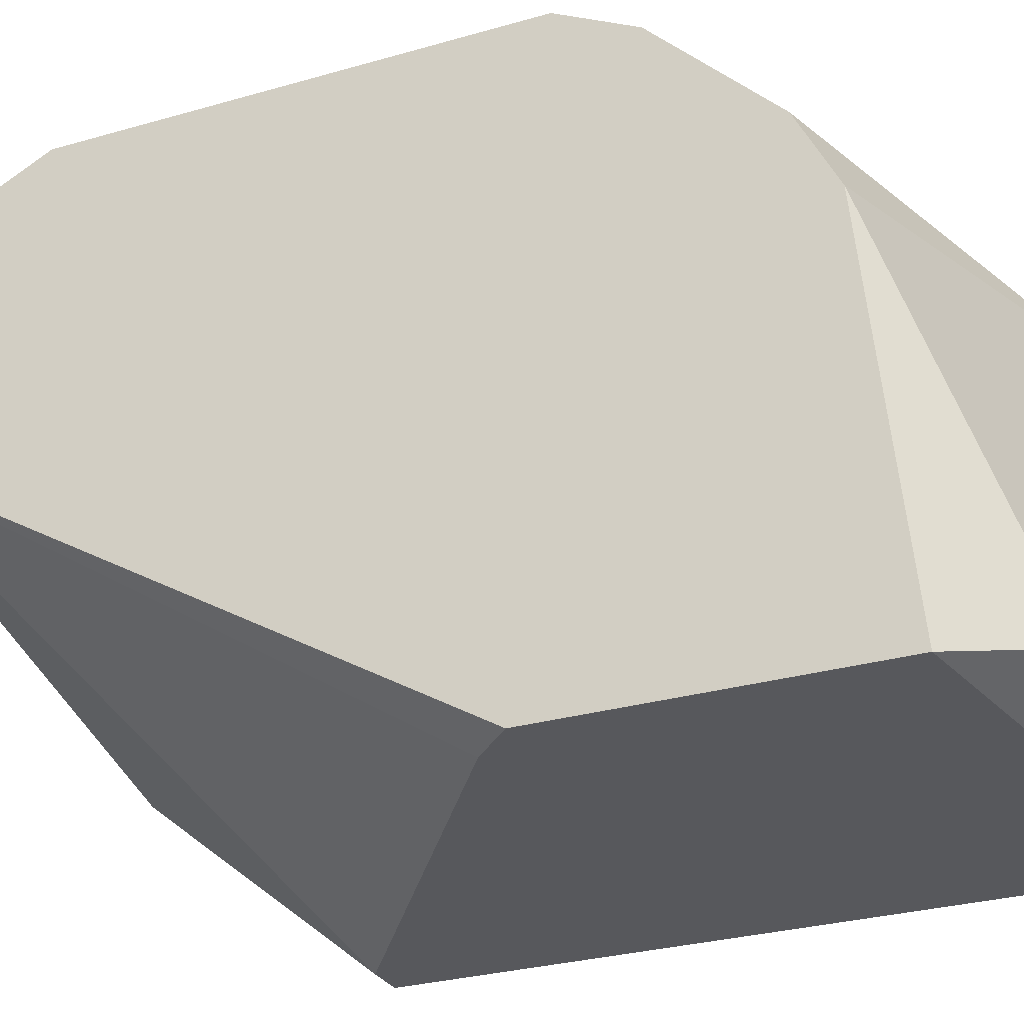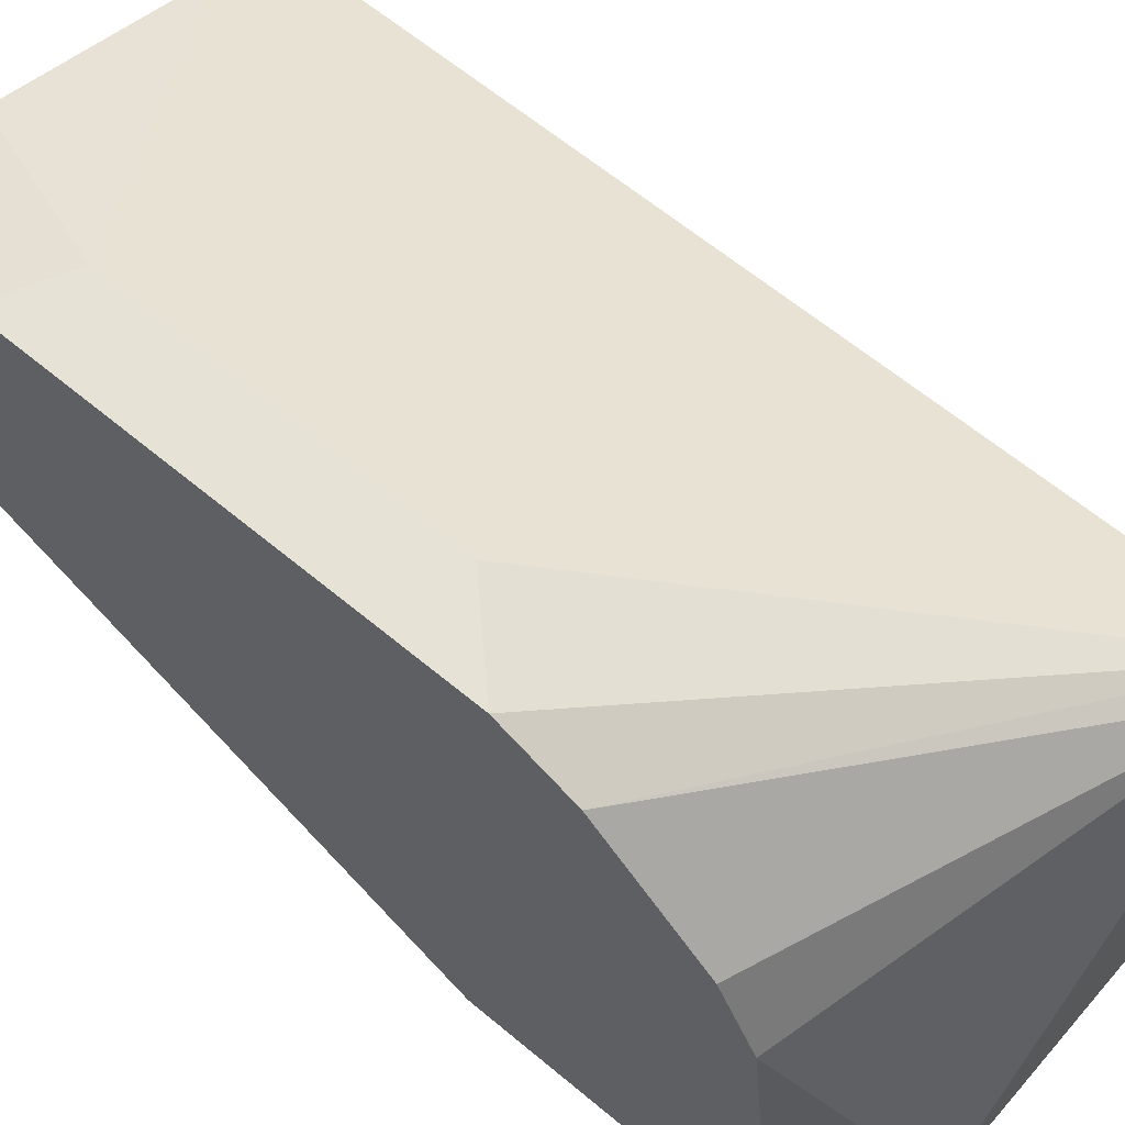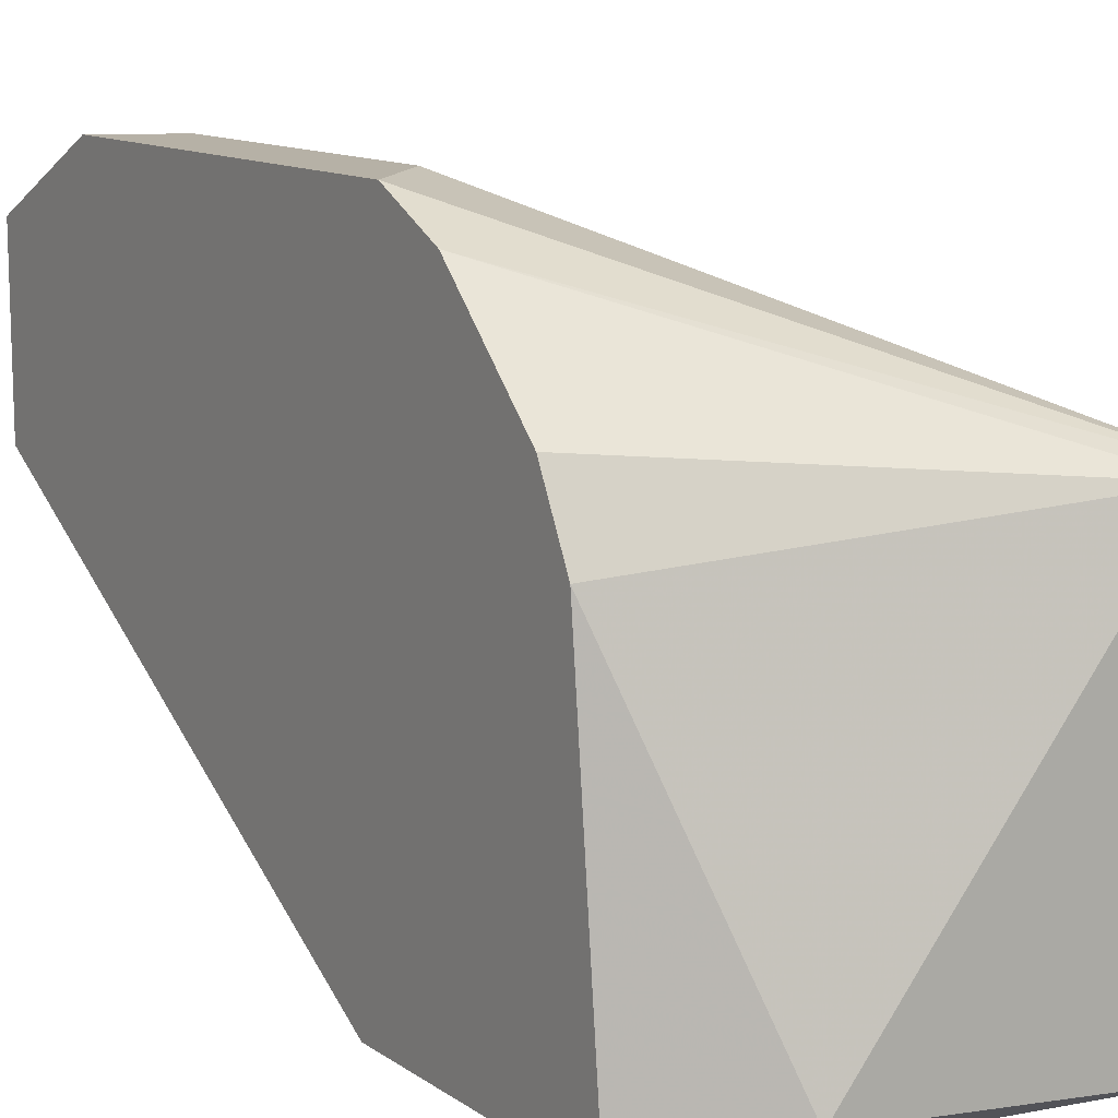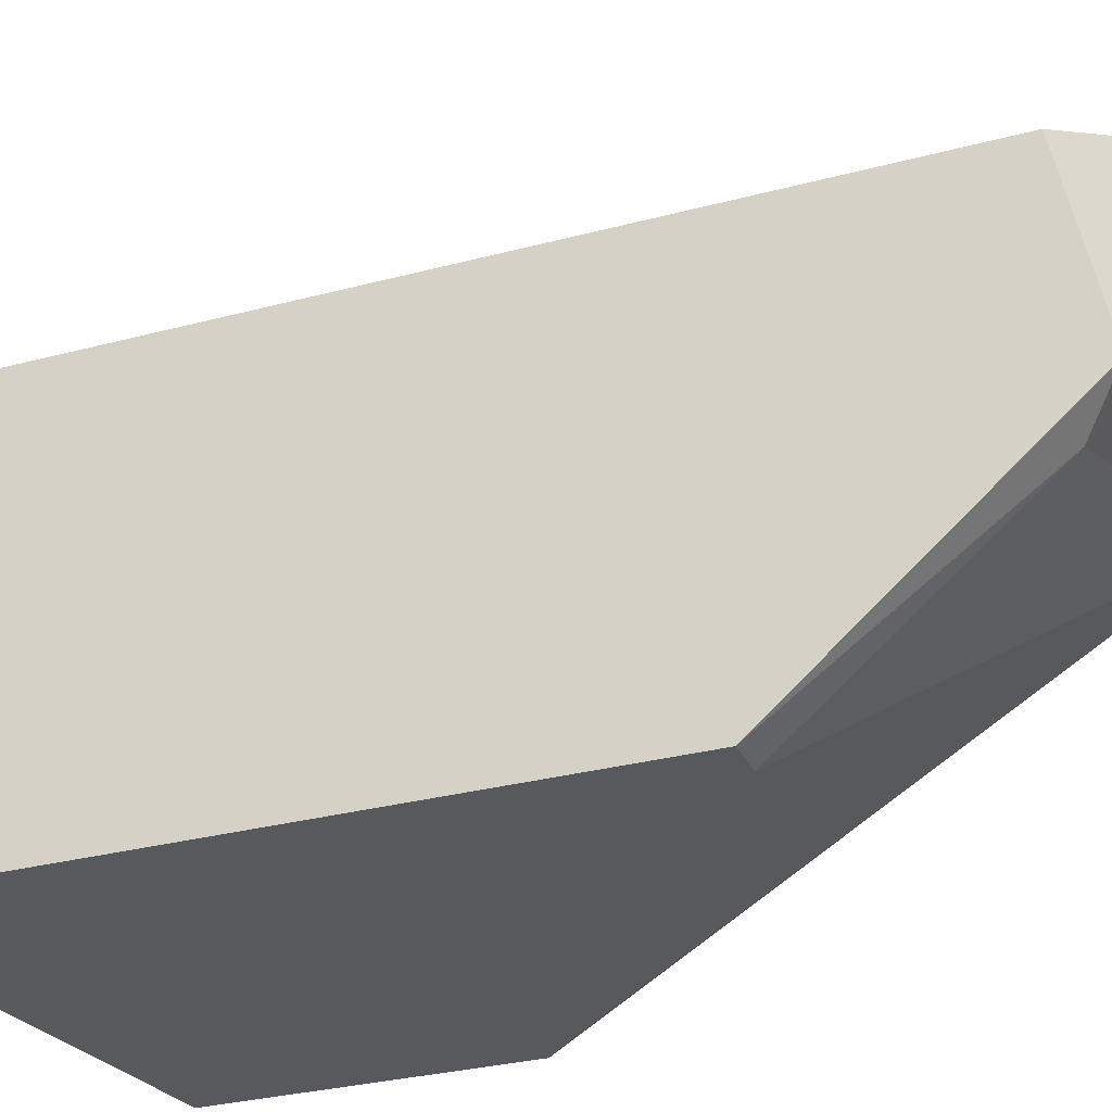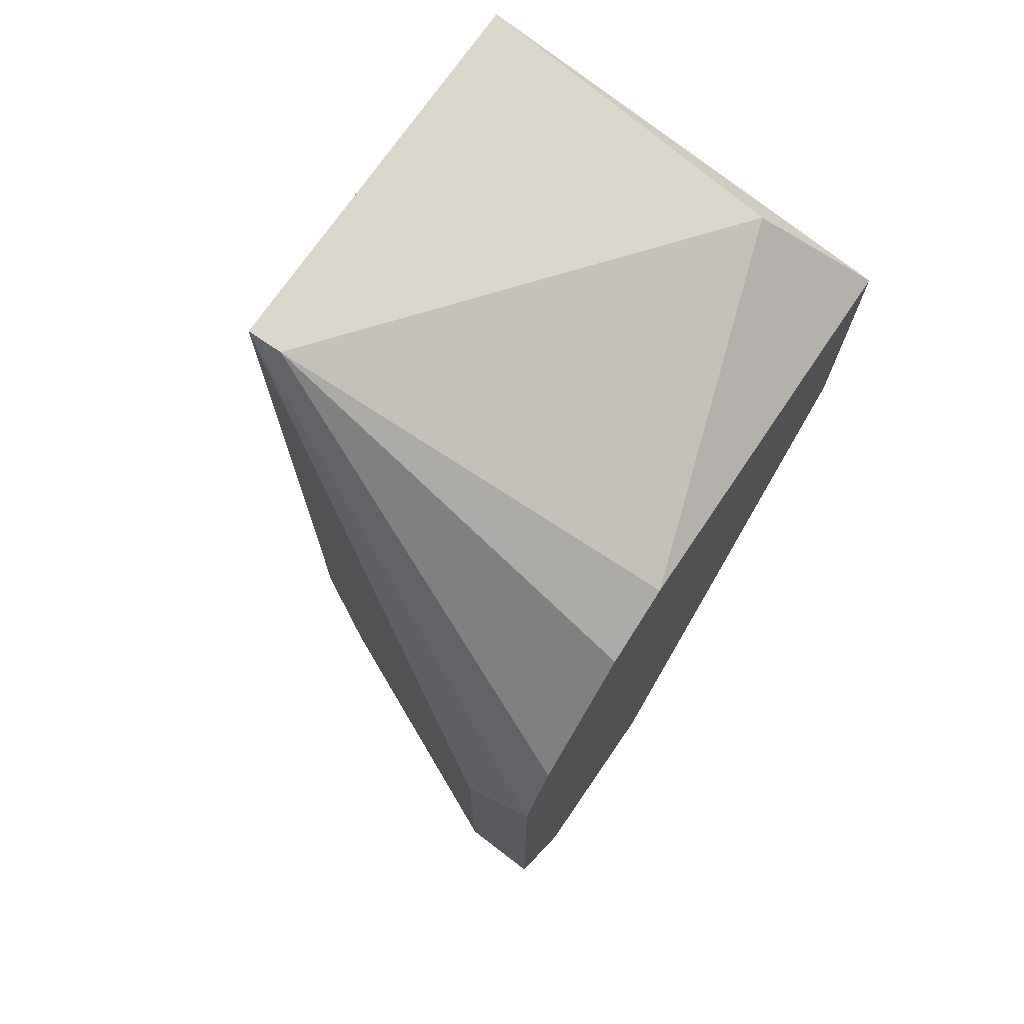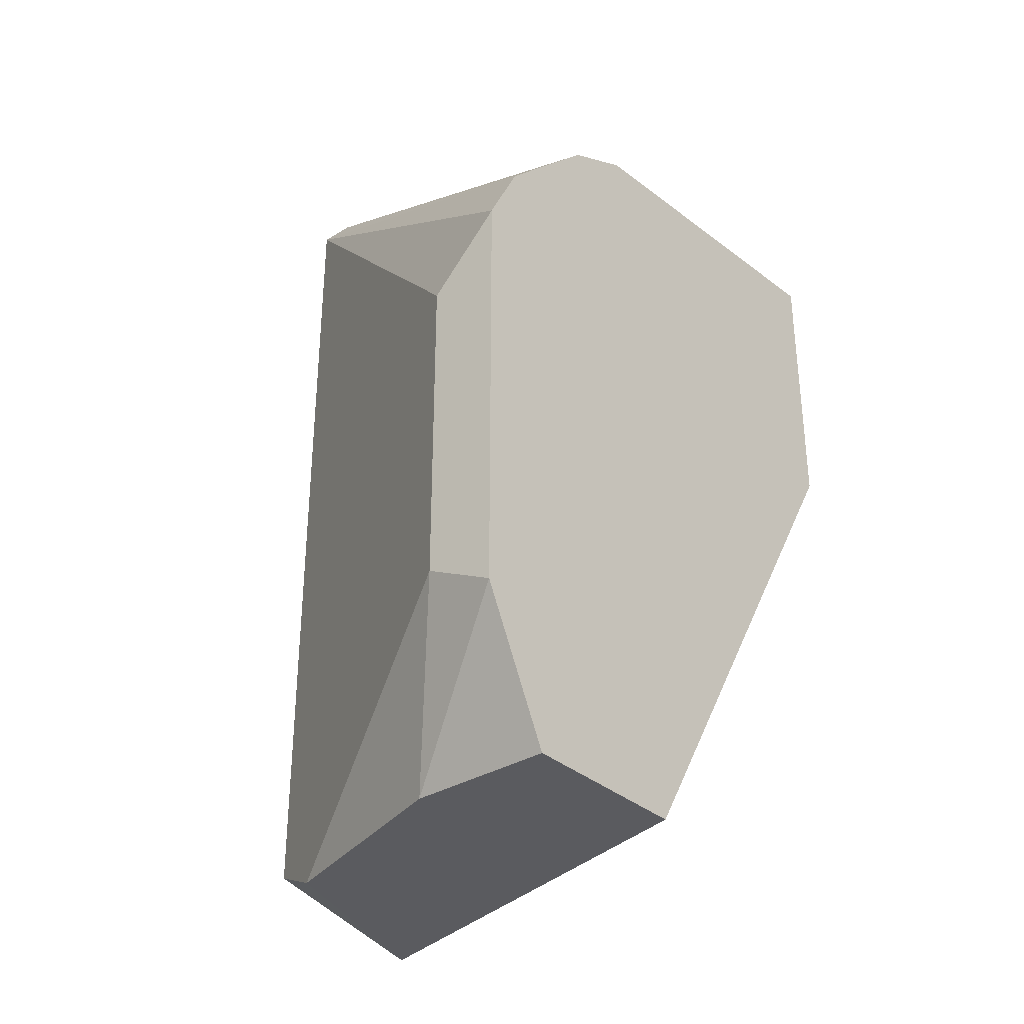
<metadata>
{"format":"obj","ext":"obj","renderer":"f3d","projection":"perspective","resolution":1024,"background":"white","views":[{"elev":-28.5,"azim":113.6,"up":"+Z"},{"elev":63.0,"azim":130.2,"up":"+Z"},{"elev":12.1,"azim":146.8,"up":"+Z"},{"elev":-30.1,"azim":-68.7,"up":"+Z"},{"elev":72.9,"azim":34.5,"up":"+Y"},{"elev":-33.3,"azim":40.1,"up":"+Y"}]}
</metadata>
<code>
v -0.00192 -0.008412 0.04491
v -0.002775 -0.002424 0.03464
v -0.002775 0.01297 0.04405
v -0.002775 -0.007556 0.03892
v 0.005778 0.003559 0.03464
v 0.004923 -0.004134 0.04833
v 0.004923 0.003559 0.04833
v 0.006634 -0.008412 0.04662
v 0.006634 -0.008412 0.04234
v 0.006634 0.01126 0.03464
v 0.006634 0.004415 0.03464
v 0.006634 0.009548 0.04491
v 0.006634 -0.00499 0.04833
v 0.006634 0.01041 0.04319
v 0.006634 0.006981 0.04747
v 0.006634 0.005271 0.04833
v -0.003631 -0.008412 0.03978
v -0.003631 -0.002424 0.03464
v -0.003631 0.01297 0.04405
v -0.003631 0.01297 0.03464
v -0.003631 -0.007556 0.04405
v 0.004067 0.01297 0.0355
v 0.003212 -0.008412 0.04662
f 14 3 12
f 16 15 19
f 15 16 10
f 10 16 8
f 19 20 21
f 20 10 5
f 20 5 18
f 21 20 18
f 10 8 9
f 15 10 14
f 14 10 22
f 20 19 22
f 10 20 22
f 18 4 17
f 21 18 17
f 9 8 17
f 4 9 17
f 19 21 1
f 17 8 1
f 21 17 1
f 16 19 7
f 6 16 7
f 19 1 7
f 1 6 7
f 18 5 2
f 4 18 2
f 9 4 2
f 5 9 2
f 5 10 11
f 10 9 11
f 9 5 11
f 8 16 13
f 16 6 13
f 19 15 3
f 14 22 3
f 22 19 3
f 6 1 23
f 1 8 23
f 8 13 23
f 13 6 23
f 15 14 12
f 3 15 12

</code>
